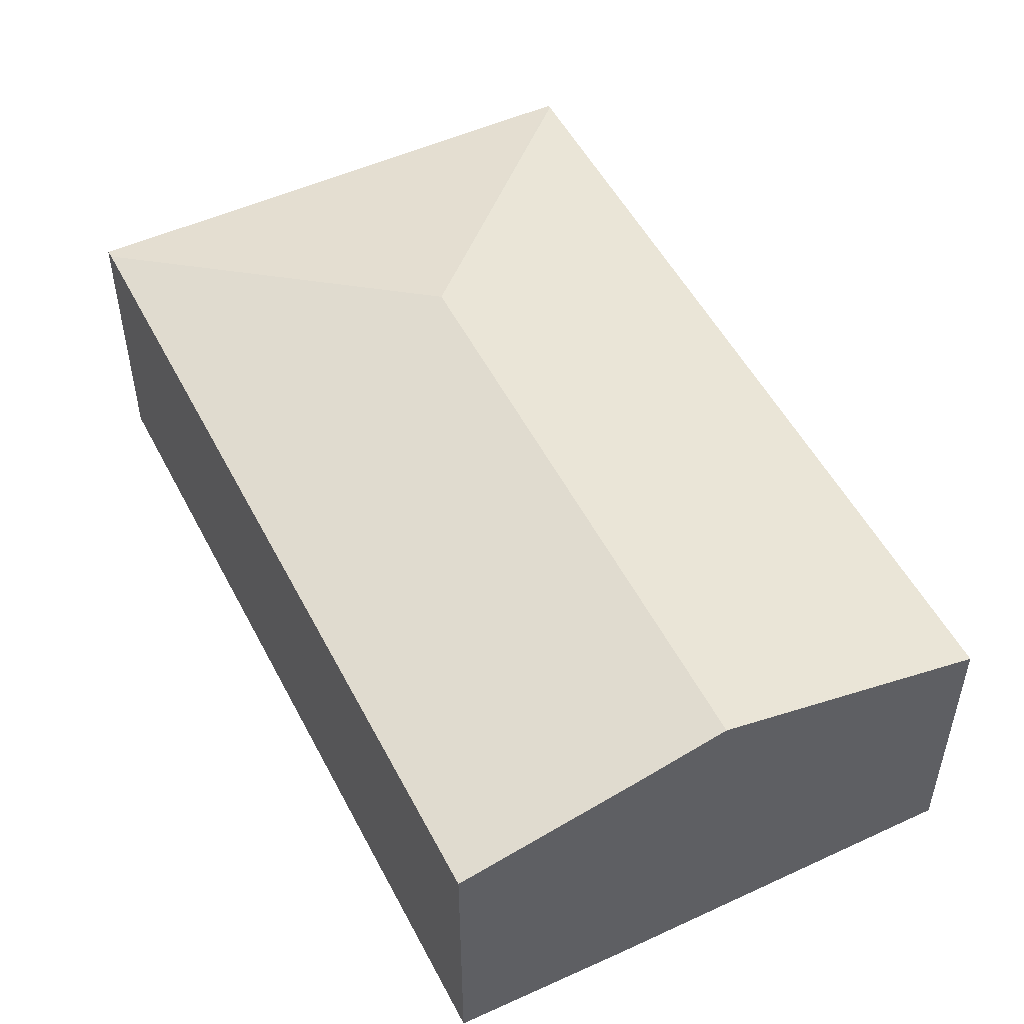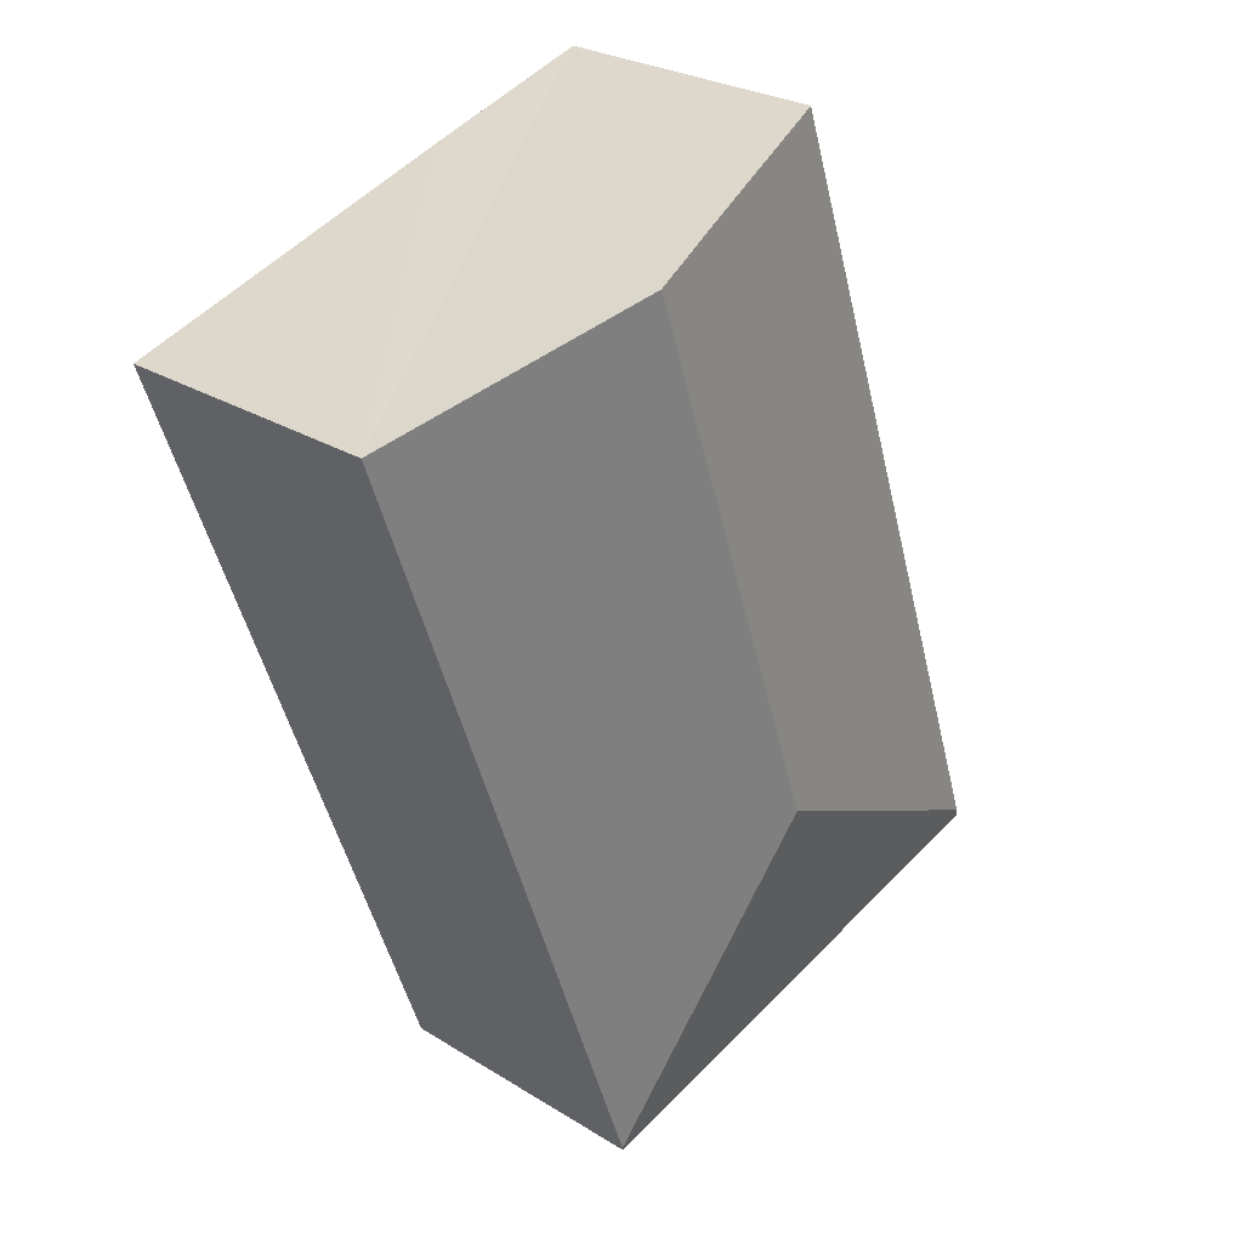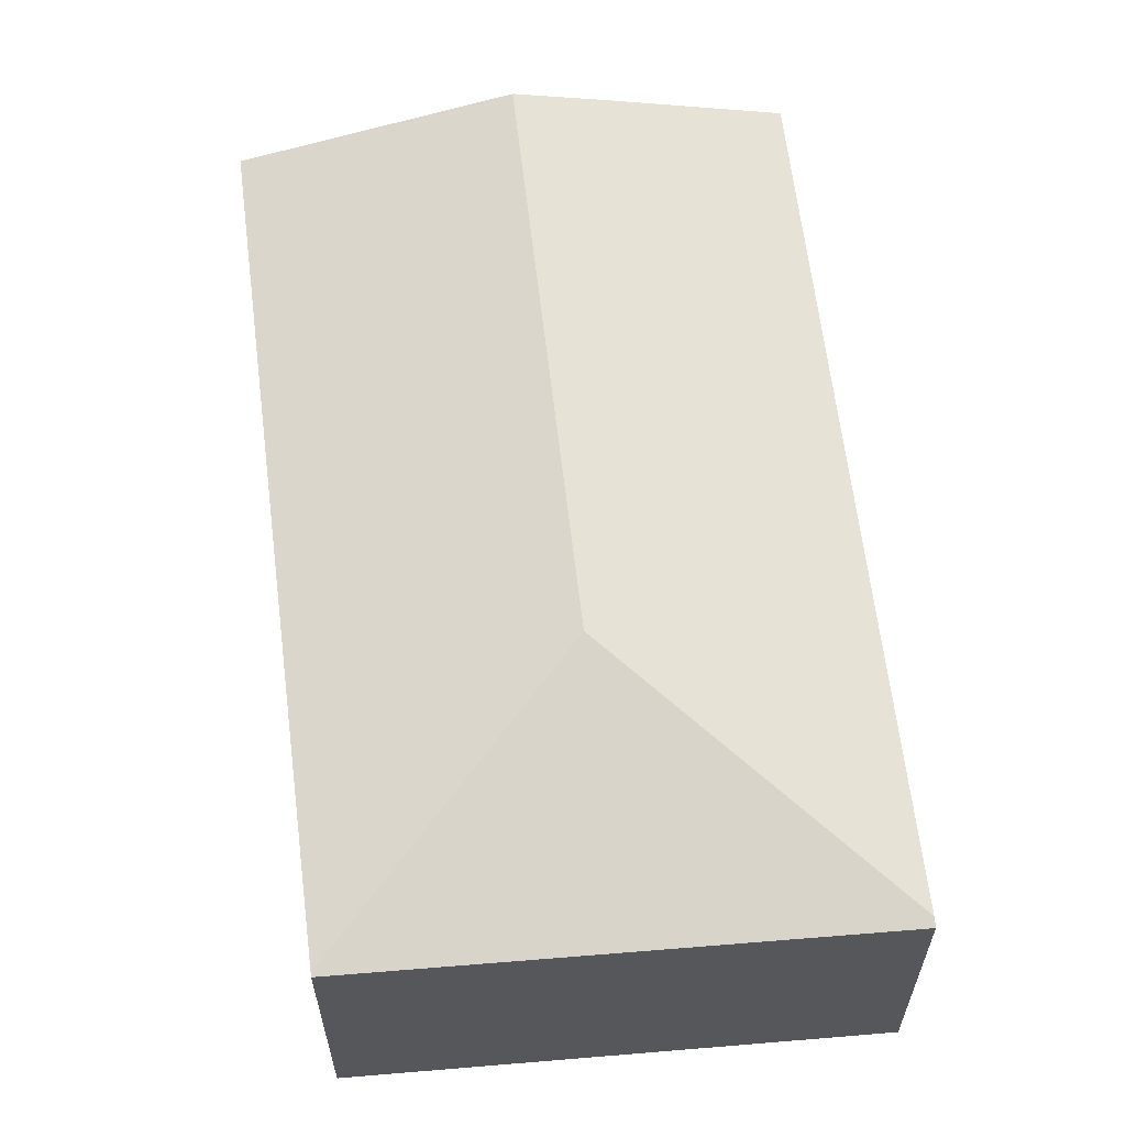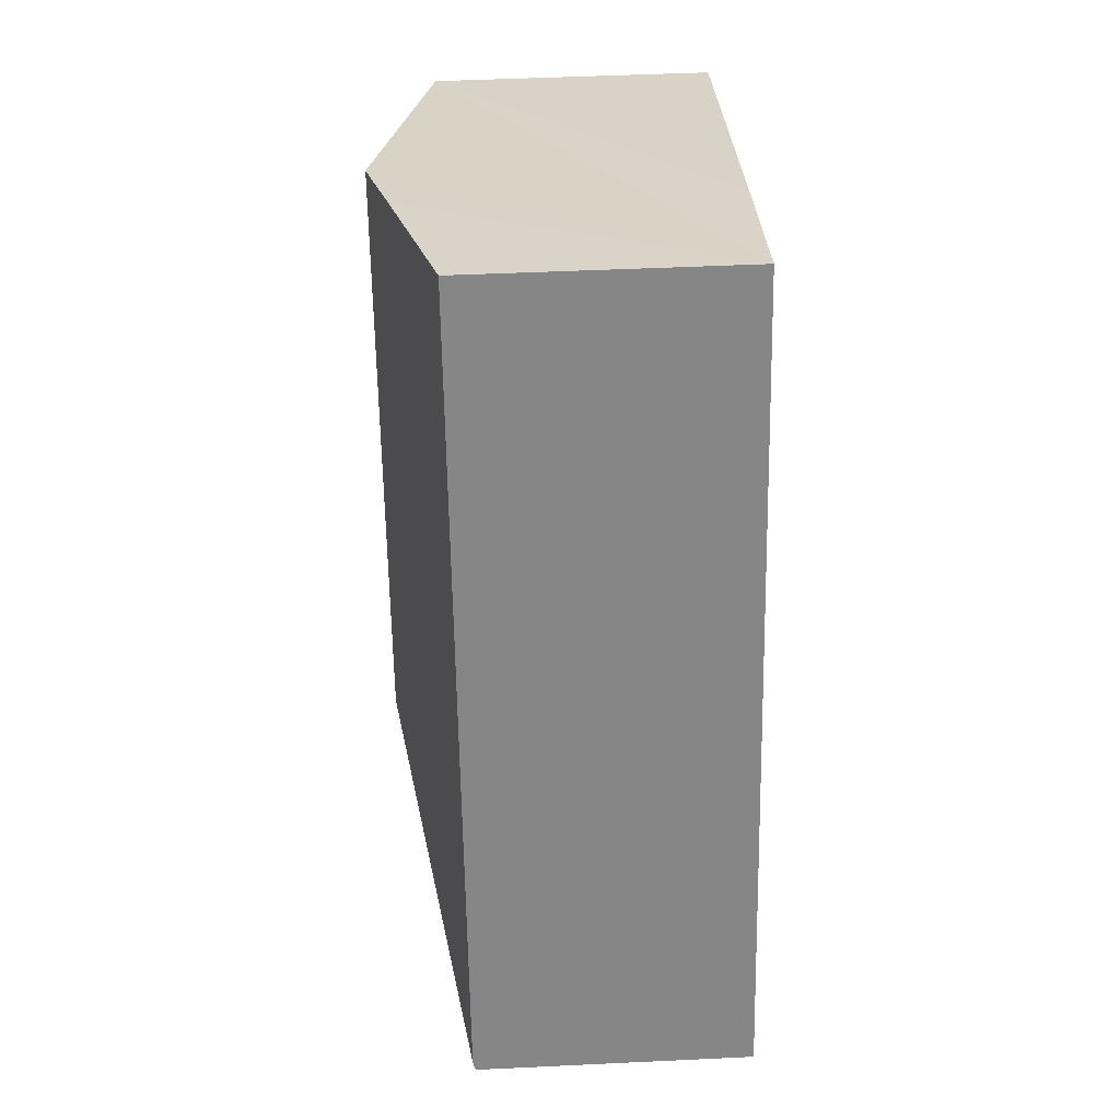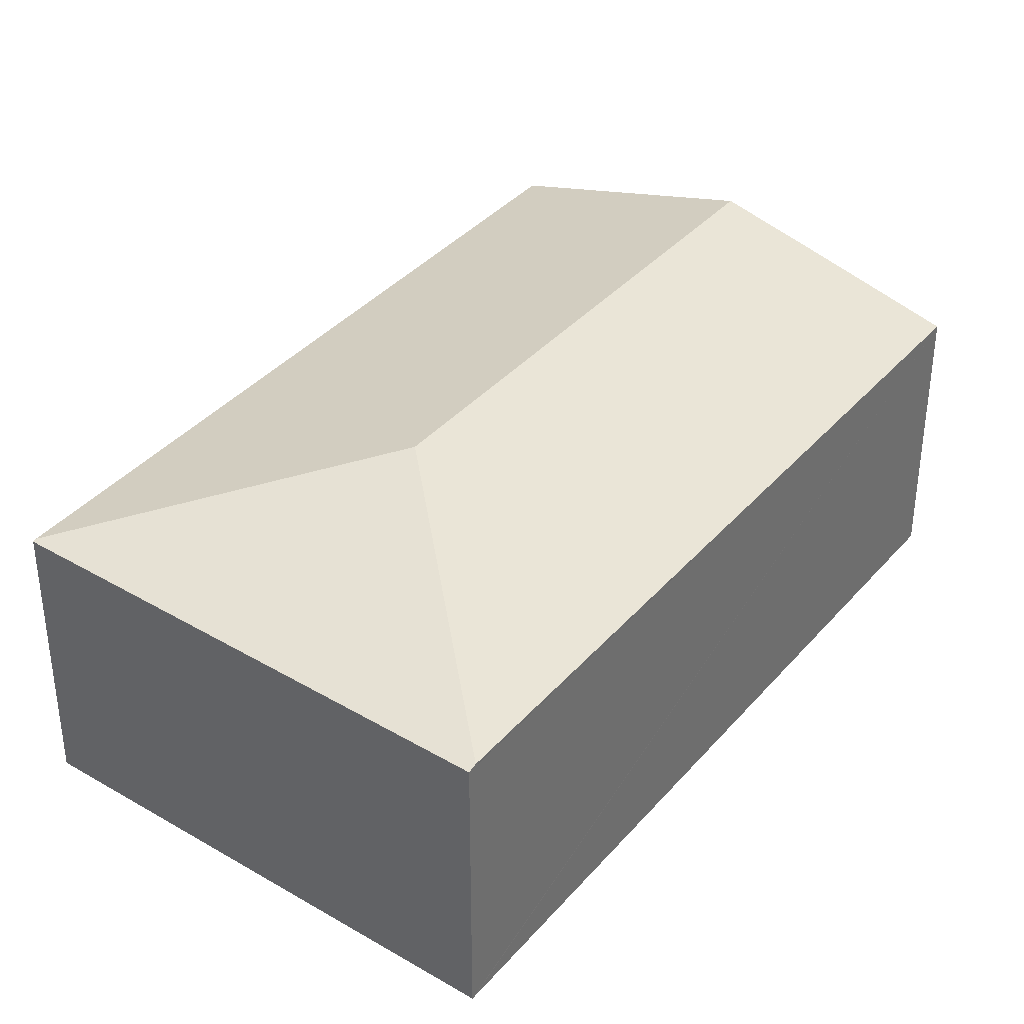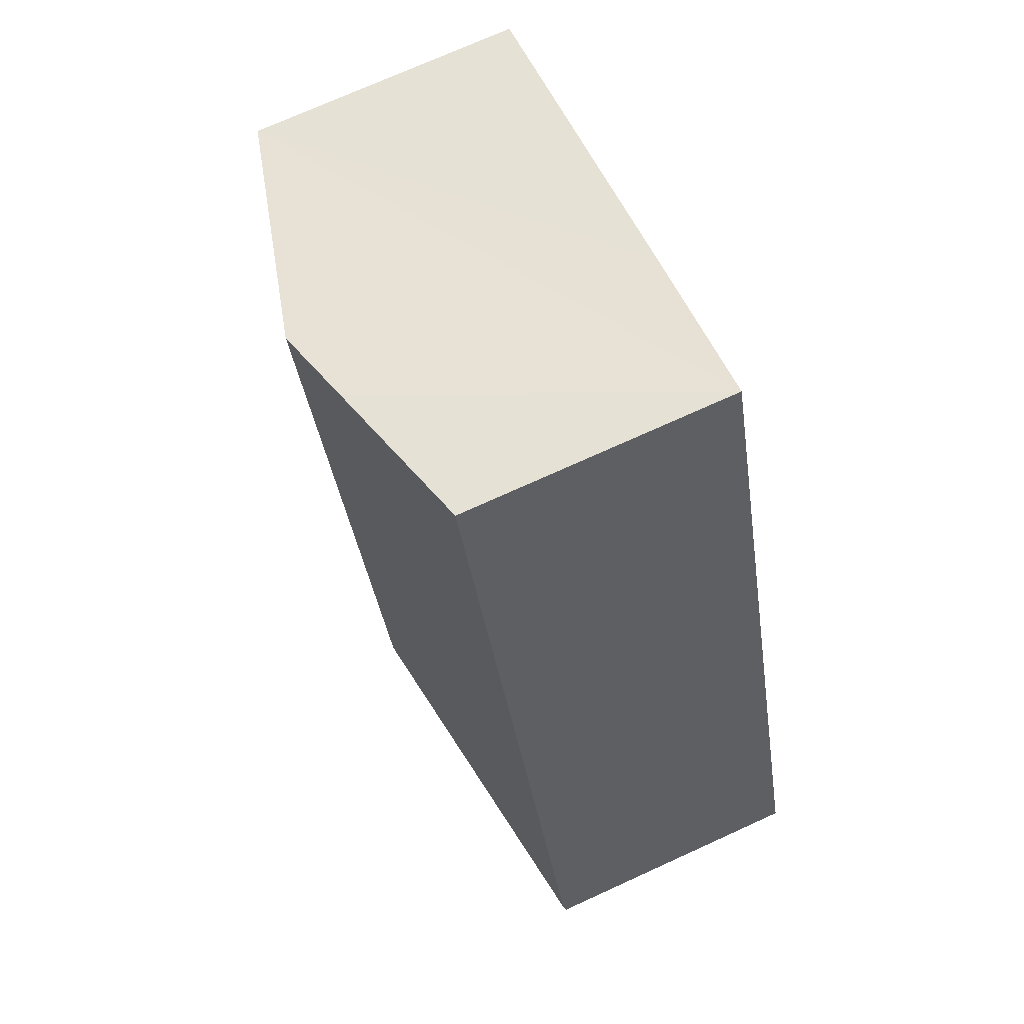
<metadata>
{"format":"obj","ext":"obj","renderer":"f3d","projection":"perspective","resolution":1024,"background":"white","views":[{"elev":52.9,"azim":-8.2,"up":"+Y"},{"elev":26.5,"azim":134.2,"up":"+Z"},{"elev":62.1,"azim":-167.9,"up":"+Y"},{"elev":46.9,"azim":-93.1,"up":"+Z"},{"elev":36.8,"azim":-126.0,"up":"+Y"},{"elev":72.9,"azim":-114.5,"up":"+Z"}]}
</metadata>
<code>
v  9.355 4.39 2.227
v  8.116 5.403 11.23
v  12.06 4.364 9.913
v  7.76 4.405 -2.303
v  5.246 5.403 2.735
v  7.741 4.39 -2.358
v  1.97 4.355 -0.6
v  0.047 4.38 0.14
v  0 4.343 2.659e-16
v  0.015 4.355 0.046
v  4.224 4.38 12.5
v  6.797 5.056 11.67
v  0 0 0
v  0.015 -2.817e-18 0.046
v  4.224 -7.655e-16 12.5
v  0.047 -8.573e-18 0.14
v  6.797 -7.147e-16 11.67
v  8.116 -6.877e-16 11.23
v  12.06 -6.07e-16 9.913
v  9.355 -1.364e-16 2.227
v  7.76 1.41e-16 -2.303
v  7.741 1.444e-16 -2.358
v  1.97 3.674e-17 -0.6
g defaultobject
f 1 2 3
f 2 1 4
f 2 4 5
f 6 5 4
f 5 6 7
f 5 7 8
f 8 7 9
f 8 9 10
f 11 5 8
f 5 11 12
f 5 12 2
f 10 11 8
f 11 10 9
f 11 9 13
f 11 13 14
f 11 14 15
f 15 14 16
f 15 12 11
f 12 15 2
f 2 15 3
f 3 15 17
f 3 17 18
f 3 18 19
f 19 1 3
f 1 19 20
f 1 20 4
f 4 20 21
f 4 21 6
f 6 21 22
f 22 7 6
f 7 22 23
f 7 23 9
f 9 23 13
f 23 14 13
f 14 23 16
f 16 23 15
f 15 23 17
f 17 23 22
f 17 22 18
f 18 22 21
f 18 21 19
f 19 21 20

</code>
